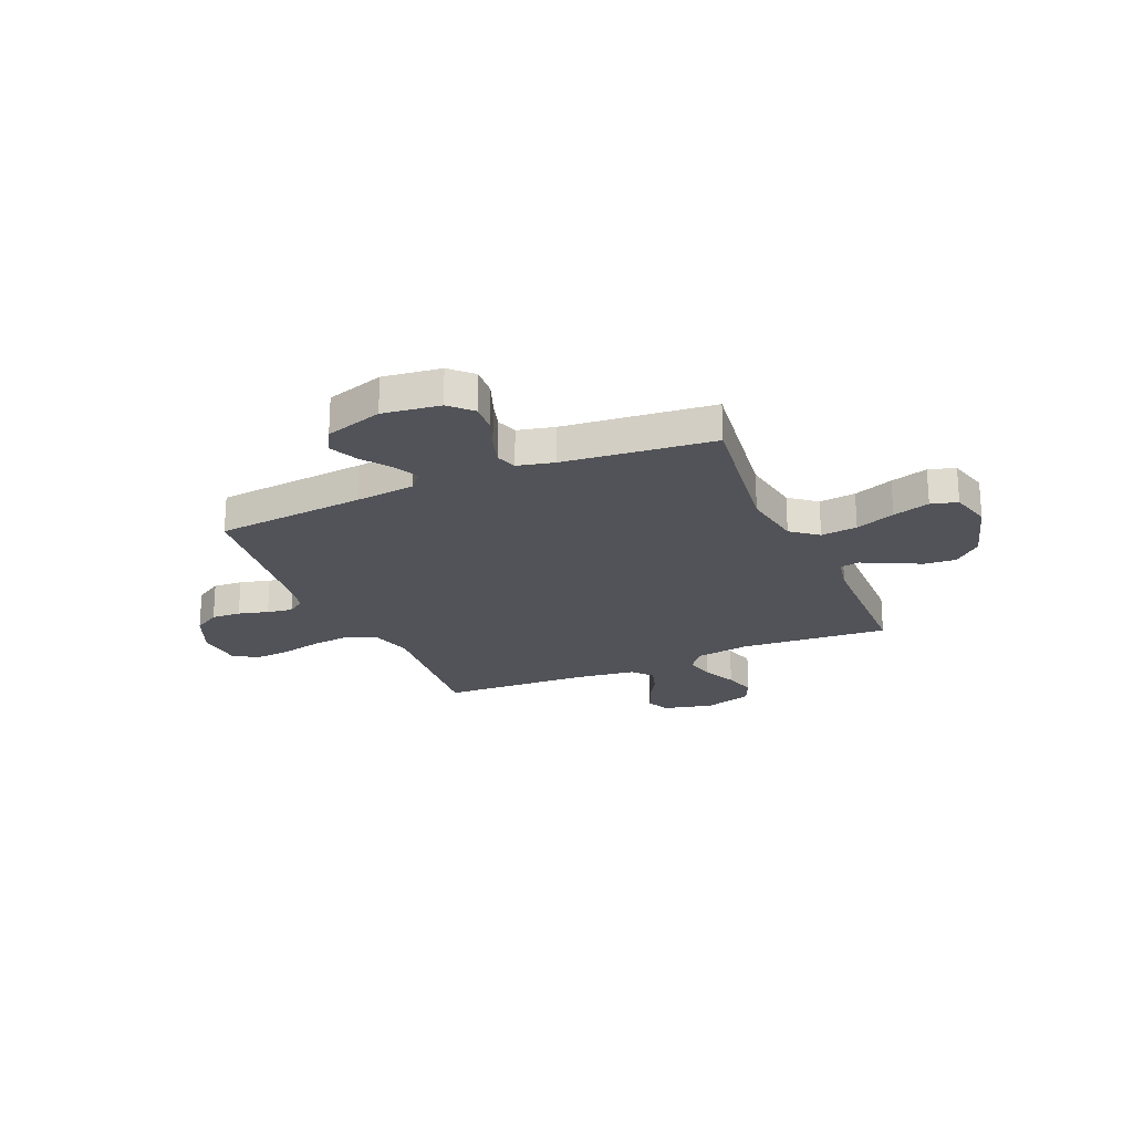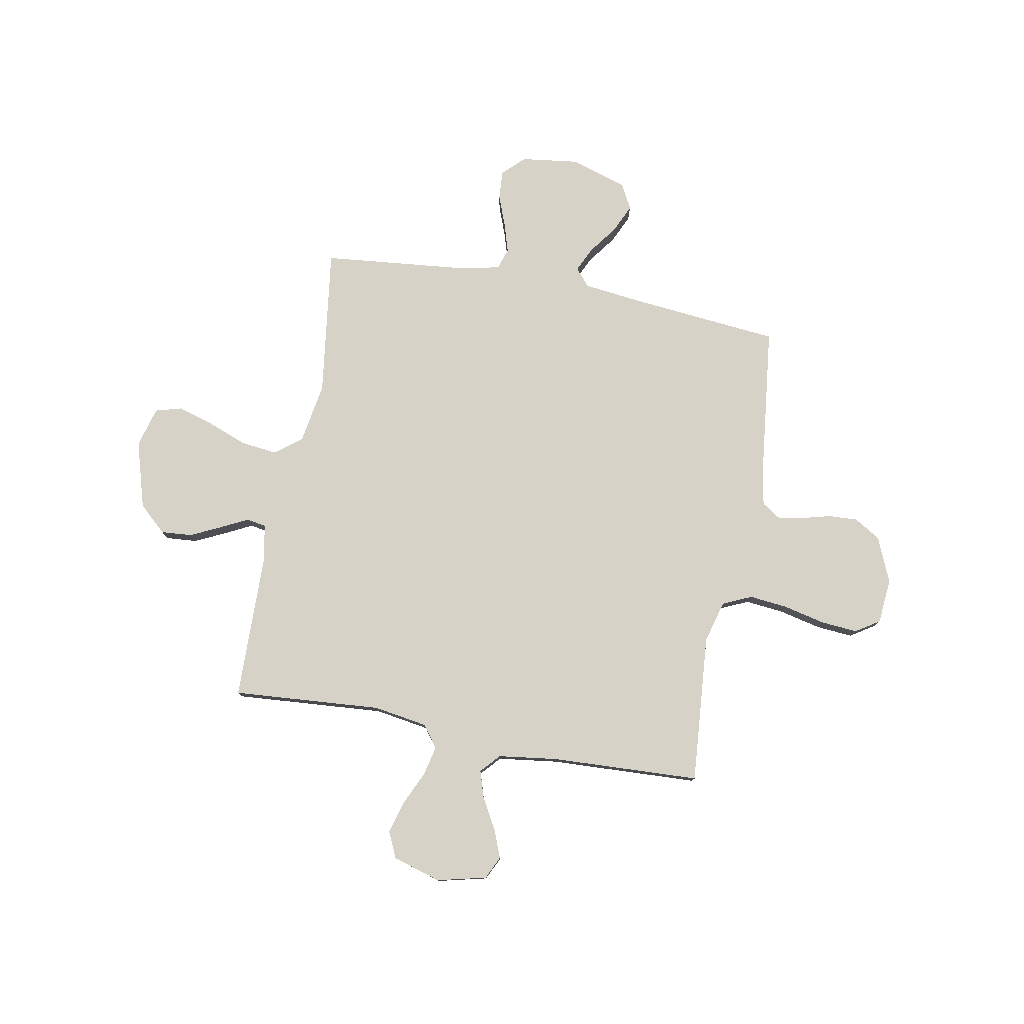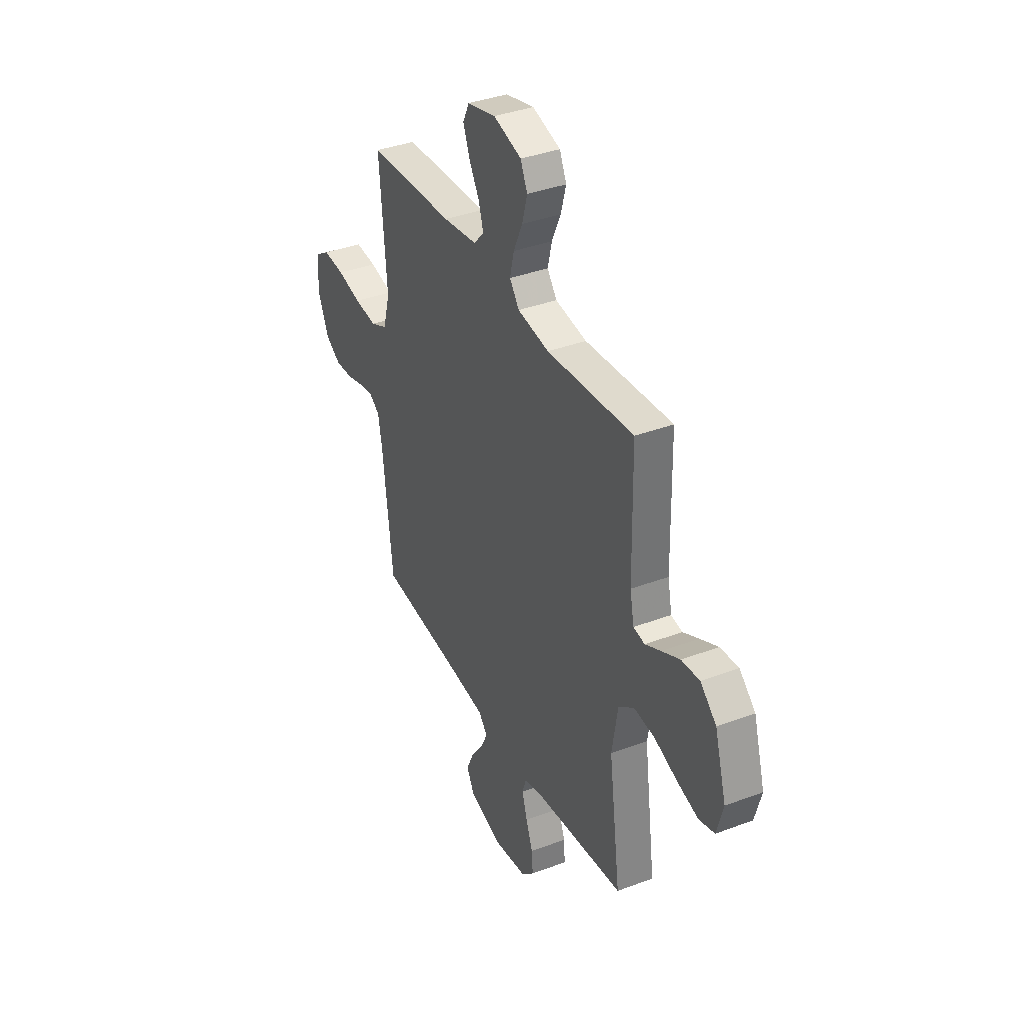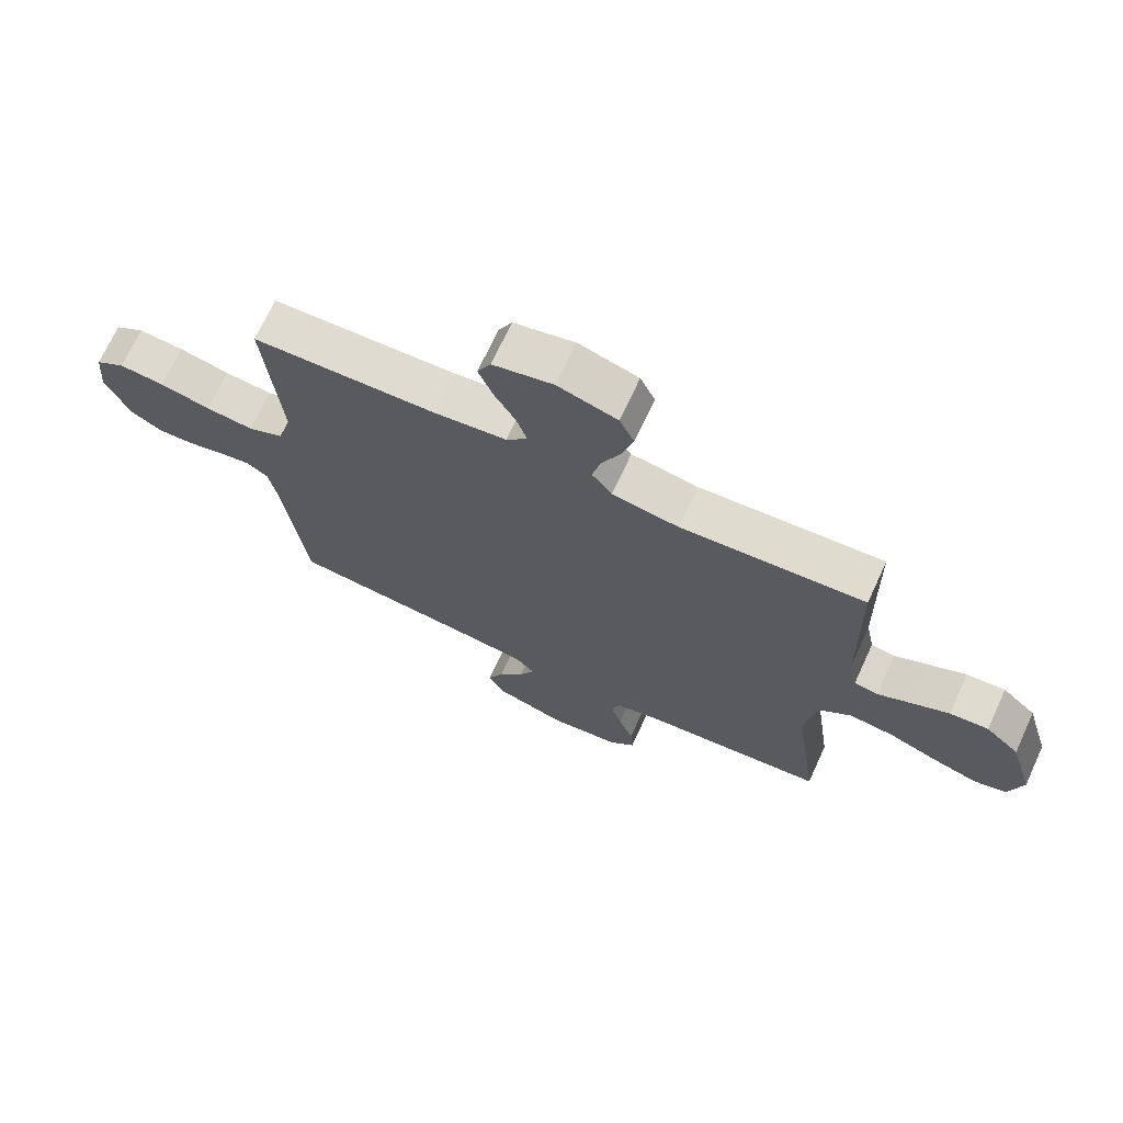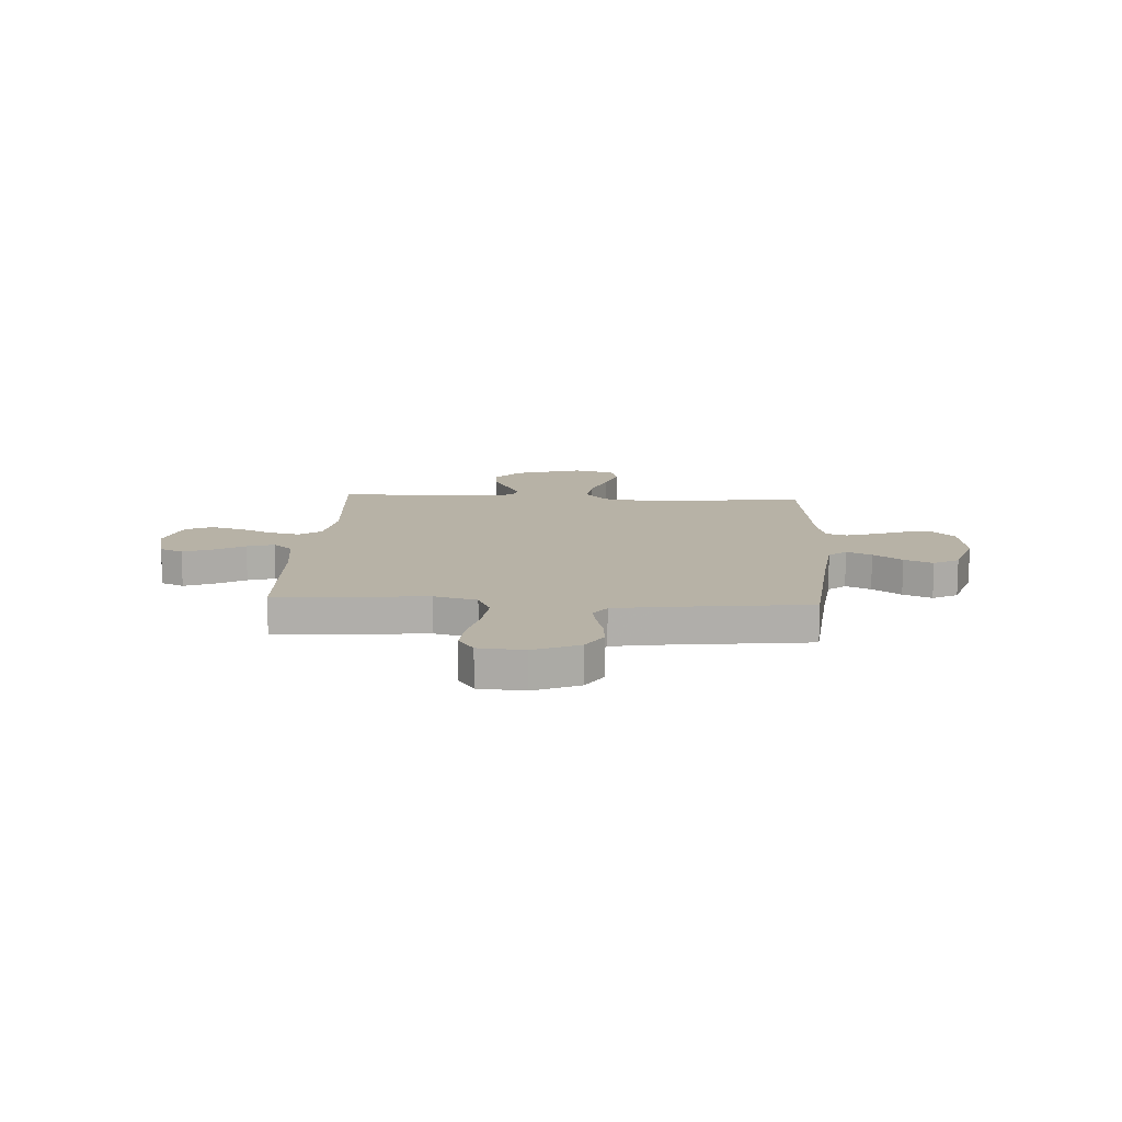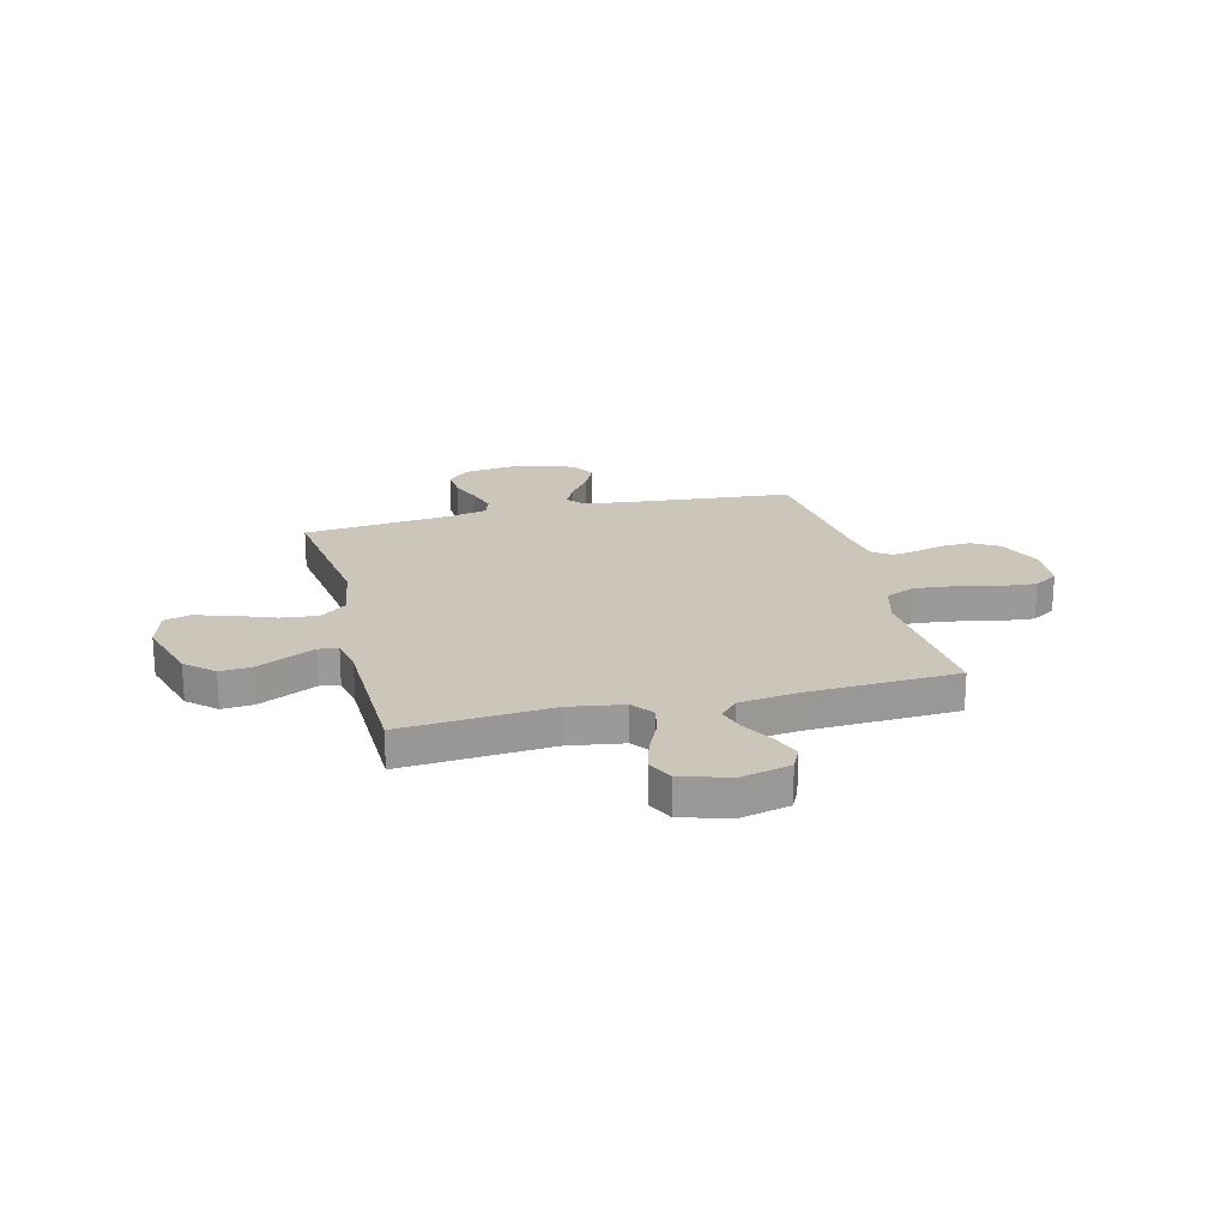
<metadata>
{"format":"obj","ext":"obj","renderer":"f3d","projection":"perspective","resolution":1024,"background":"white","views":[{"elev":-22.6,"azim":-156.7,"up":"+Y"},{"elev":78.6,"azim":10.6,"up":"+Y"},{"elev":37.3,"azim":-115.8,"up":"+Z"},{"elev":70.4,"azim":-155.2,"up":"+Z"},{"elev":12.5,"azim":93.2,"up":"+Y"},{"elev":21.0,"azim":-14.0,"up":"+Y"}]}
</metadata>
<code>
v -0.5 0.07 0.5
v -0.2 0.07 0.477
v -0.091 0.07 0.494
v -0.058 0.07 0.538
v -0.072 0.07 0.598
v -0.103 0.07 0.666
v -0.121 0.07 0.731
v -0.097 0.07 0.783
v 0 0.07 0.812
v 0.099 0.07 0.788
v 0.121 0.07 0.742
v 0.098 0.07 0.684
v 0.063 0.07 0.623
v 0.046 0.07 0.569
v 0.081 0.07 0.53
v 0.2 0.07 0.514
v 0.5 0.07 0.5
v 0.475 0.07 0.2
v 0.498 0.07 0.115
v 0.556 0.07 0.089
v 0.634 0.07 0.097
v 0.717 0.07 0.116
v 0.791 0.07 0.122
v 0.839 0.07 0.091
v 0.847 0.07 0
v 0.808 0.07 -0.091
v 0.755 0.07 -0.123
v 0.696 0.07 -0.12
v 0.636 0.07 -0.104
v 0.585 0.07 -0.096
v 0.549 0.07 -0.121
v 0.535 0.07 -0.2
v 0.5 0.07 -0.5
v 0.2 0.07 -0.528
v 0.08 0.07 -0.542
v 0.05 0.07 -0.577
v 0.074 0.07 -0.627
v 0.116 0.07 -0.684
v 0.142 0.07 -0.741
v 0.115 0.07 -0.791
v 0 0.07 -0.827
v -0.115 0.07 -0.812
v -0.158 0.07 -0.77
v -0.154 0.07 -0.712
v -0.13 0.07 -0.649
v -0.112 0.07 -0.59
v -0.126 0.07 -0.548
v -0.2 0.07 -0.531
v -0.5 0.07 -0.5
v -0.459 0.07 -0.2
v -0.479 0.07 -0.078
v -0.532 0.07 -0.036
v -0.605 0.07 -0.044
v -0.684 0.07 -0.074
v -0.758 0.07 -0.096
v -0.811 0.07 -0.081
v -0.833 0.07 0
v -0.793 0.07 0.135
v -0.738 0.07 0.185
v -0.675 0.07 0.18
v -0.613 0.07 0.15
v -0.559 0.07 0.123
v -0.52 0.07 0.13
v -0.506 0.07 0.2
v -0.5 0 0.5
v -0.2 0 0.477
v -0.091 0 0.494
v -0.058 0 0.538
v -0.072 0 0.598
v -0.103 0 0.666
v -0.121 0 0.731
v -0.097 0 0.783
v 0 0 0.812
v 0.099 0 0.788
v 0.121 0 0.742
v 0.098 0 0.684
v 0.063 0 0.623
v 0.046 0 0.569
v 0.081 0 0.53
v 0.2 0 0.514
v 0.5 0 0.5
v 0.475 0 0.2
v 0.498 0 0.115
v 0.556 0 0.089
v 0.634 0 0.097
v 0.717 0 0.116
v 0.791 0 0.122
v 0.839 0 0.091
v 0.847 0 0
v 0.808 0 -0.091
v 0.755 0 -0.123
v 0.696 0 -0.12
v 0.636 0 -0.104
v 0.585 0 -0.096
v 0.549 0 -0.121
v 0.535 0 -0.2
v 0.5 0 -0.5
v 0.2 0 -0.528
v 0.08 0 -0.542
v 0.05 0 -0.577
v 0.074 0 -0.627
v 0.116 0 -0.684
v 0.142 0 -0.741
v 0.115 0 -0.791
v 0 0 -0.827
v -0.115 0 -0.812
v -0.158 0 -0.77
v -0.154 0 -0.712
v -0.13 0 -0.649
v -0.112 0 -0.59
v -0.126 0 -0.548
v -0.2 0 -0.531
v -0.5 0 -0.5
v -0.459 0 -0.2
v -0.479 0 -0.078
v -0.532 0 -0.036
v -0.605 0 -0.044
v -0.684 0 -0.074
v -0.758 0 -0.096
v -0.811 0 -0.081
v -0.833 0 0
v -0.793 0 0.135
v -0.738 0 0.185
v -0.675 0 0.18
v -0.613 0 0.15
v -0.559 0 0.123
v -0.52 0 0.13
v -0.506 0 0.2
f 59 60 61 62
f 57 58 59 62
f 57 62 63
f 56 57 63
f 53 54 55 56
f 53 56 63
f 52 53 63
f 51 52 63 64
f 48 49 50
f 47 48 50 51
f 42 43 44 45
f 42 45 46
f 41 42 46
f 40 41 46 47
f 37 38 39 40
f 36 37 40 47
f 32 33 34
f 31 32 34 35
f 26 27 28 29
f 26 29 30
f 25 26 30
f 24 25 30
f 21 22 23 24
f 20 21 24 30
f 19 20 30 31
f 16 17 18
f 15 16 18 19
f 10 11 12 13
f 10 13 14
f 9 10 14
f 8 9 14
f 5 6 7 8
f 4 5 8 14
f 3 4 14 15
f 51 64 1 2
f 35 36 47 51
f 35 51 2 3
f 19 31 35
f 3 15 19 35
f 126 125 124 123
f 126 123 122 121
f 127 126 121
f 127 121 120
f 120 119 118 117
f 127 120 117
f 127 117 116
f 128 127 116 115
f 114 113 112
f 115 114 112 111
f 109 108 107 106
f 110 109 106
f 110 106 105
f 111 110 105 104
f 104 103 102 101
f 111 104 101 100
f 98 97 96
f 99 98 96 95
f 93 92 91 90
f 94 93 90
f 94 90 89
f 94 89 88
f 88 87 86 85
f 94 88 85 84
f 95 94 84 83
f 82 81 80
f 83 82 80 79
f 77 76 75 74
f 78 77 74
f 78 74 73
f 78 73 72
f 72 71 70 69
f 78 72 69 68
f 79 78 68 67
f 66 65 128 115
f 115 111 100 99
f 67 66 115 99
f 99 95 83
f 99 83 79 67
f 1 65 66 2
f 2 66 67 3
f 3 67 68 4
f 4 68 69 5
f 5 69 70 6
f 6 70 71 7
f 7 71 72 8
f 8 72 73 9
f 9 73 74 10
f 10 74 75 11
f 11 75 76 12
f 12 76 77 13
f 13 77 78 14
f 14 78 79 15
f 15 79 80 16
f 16 80 81 17
f 17 81 82 18
f 18 82 83 19
f 19 83 84 20
f 20 84 85 21
f 21 85 86 22
f 22 86 87 23
f 23 87 88 24
f 24 88 89 25
f 25 89 90 26
f 26 90 91 27
f 27 91 92 28
f 28 92 93 29
f 29 93 94 30
f 30 94 95 31
f 31 95 96 32
f 32 96 97 33
f 33 97 98 34
f 34 98 99 35
f 35 99 100 36
f 36 100 101 37
f 37 101 102 38
f 38 102 103 39
f 39 103 104 40
f 40 104 105 41
f 41 105 106 42
f 42 106 107 43
f 43 107 108 44
f 44 108 109 45
f 45 109 110 46
f 46 110 111 47
f 47 111 112 48
f 48 112 113 49
f 49 113 114 50
f 50 114 115 51
f 51 115 116 52
f 52 116 117 53
f 53 117 118 54
f 54 118 119 55
f 55 119 120 56
f 56 120 121 57
f 57 121 122 58
f 58 122 123 59
f 59 123 124 60
f 60 124 125 61
f 61 125 126 62
f 62 126 127 63
f 63 127 128 64
f 64 128 65 1

</code>
